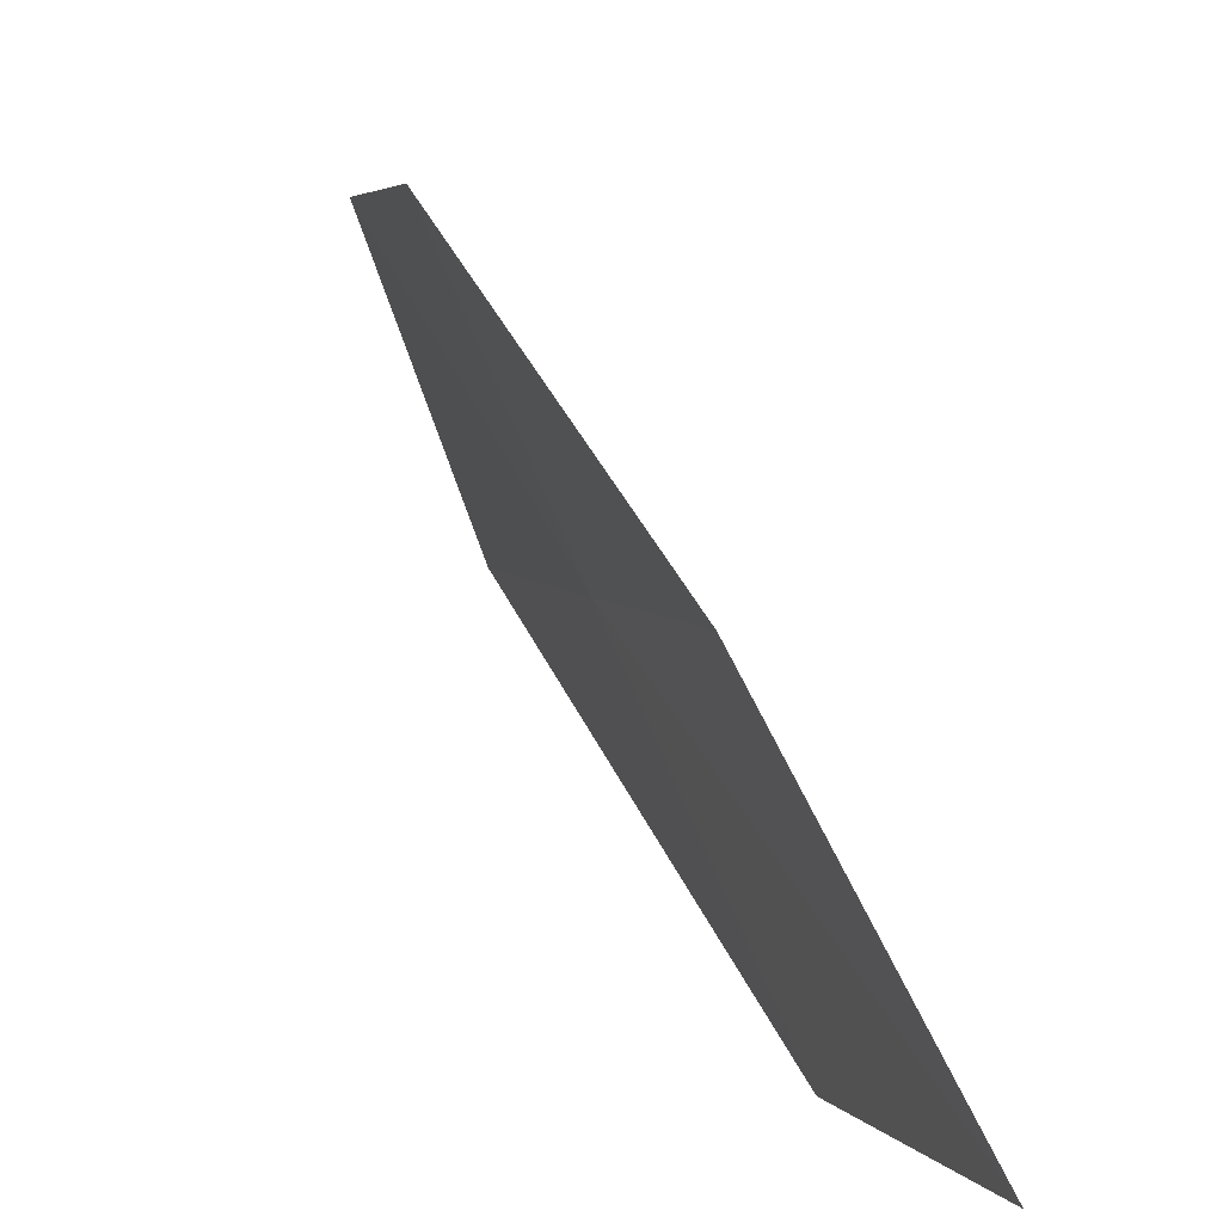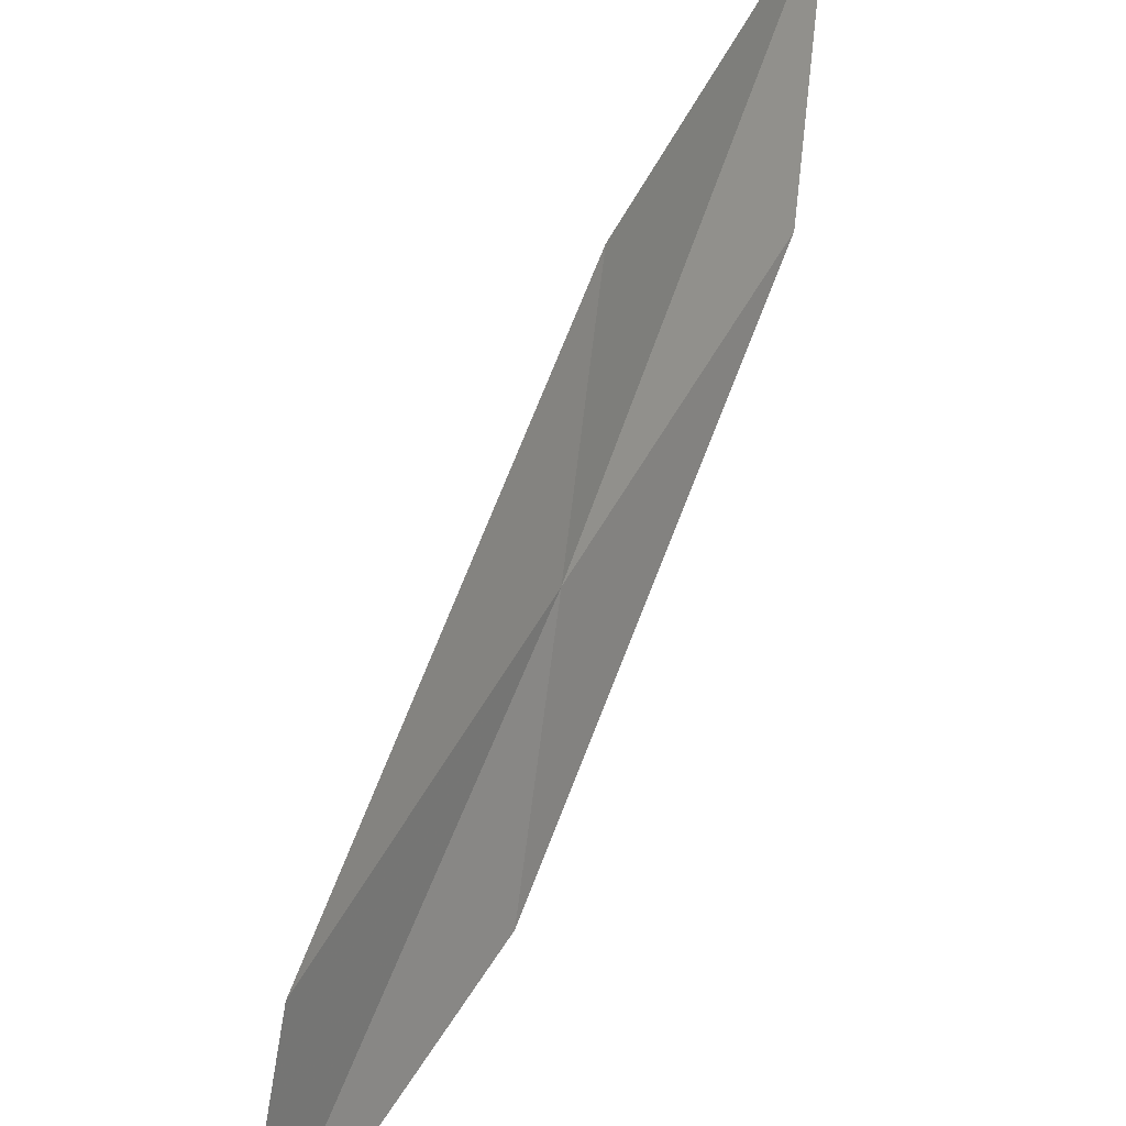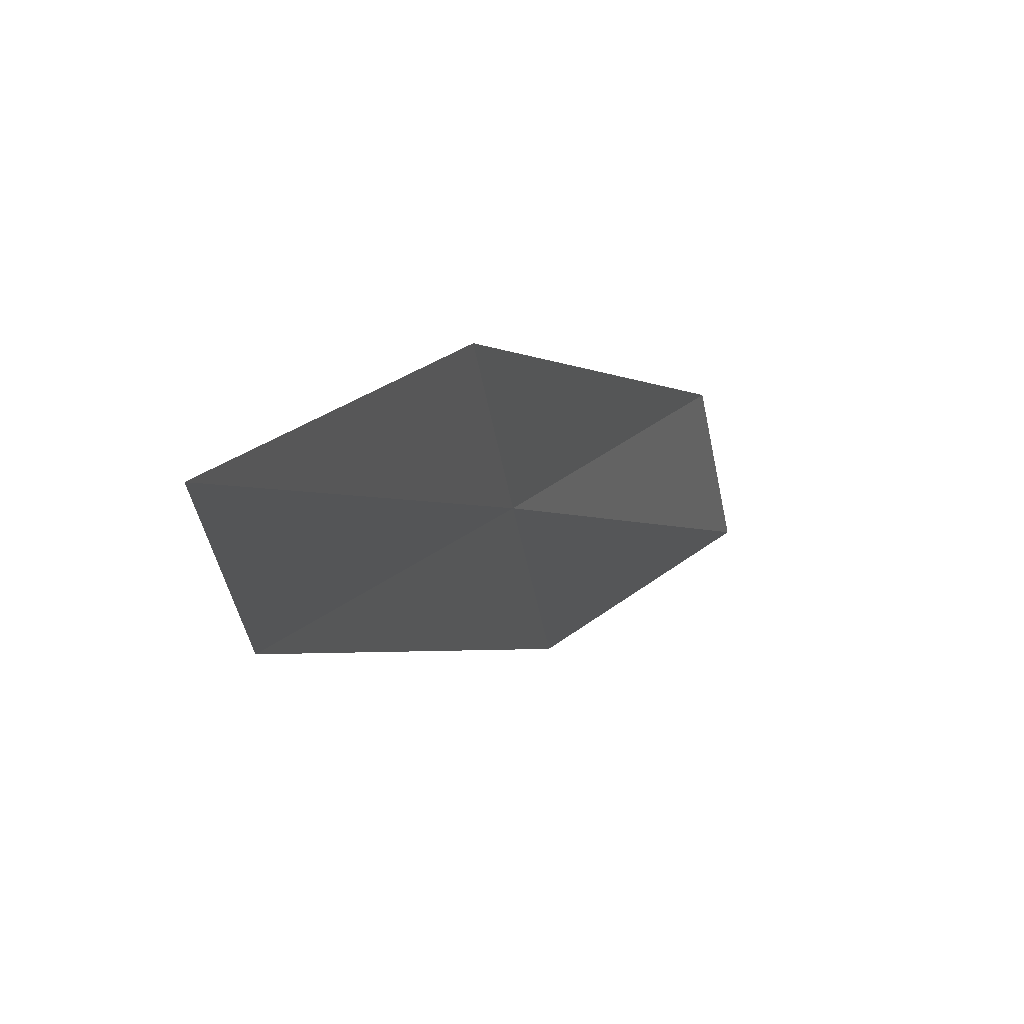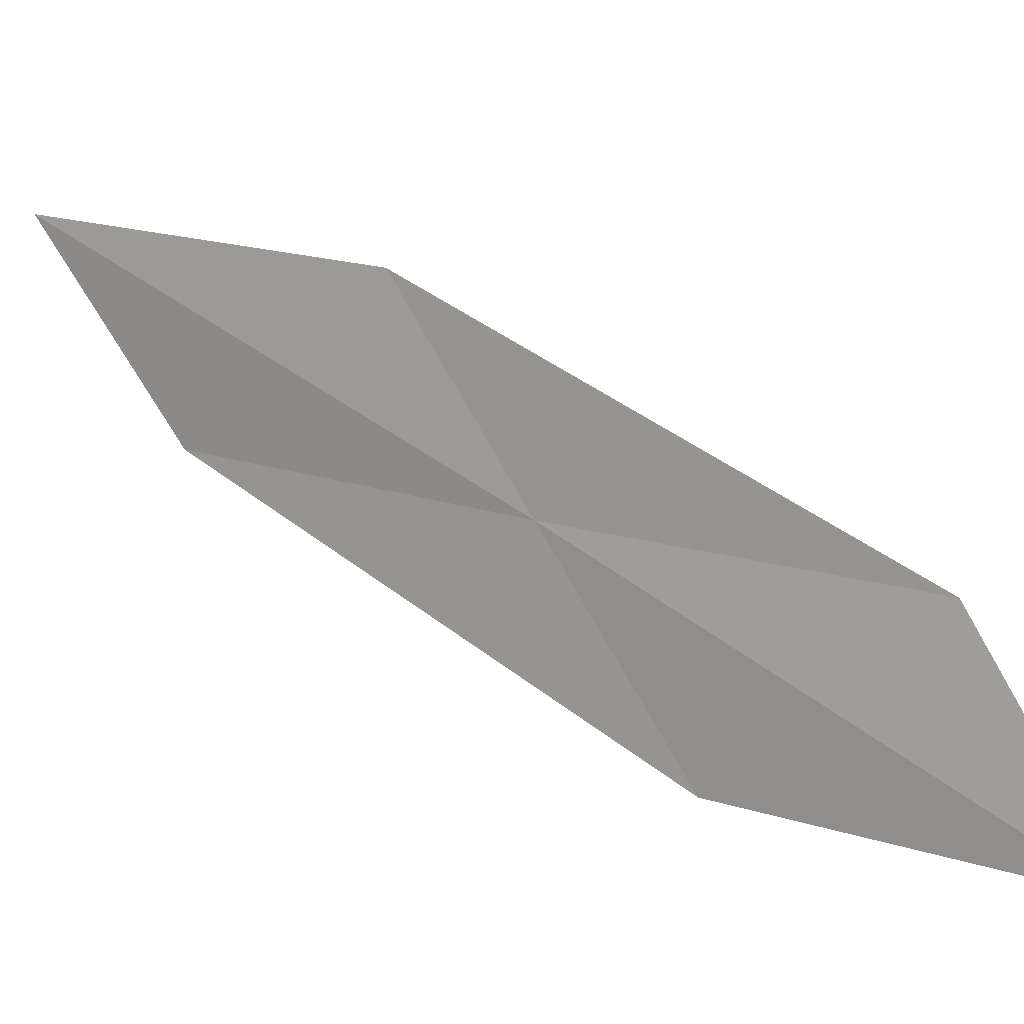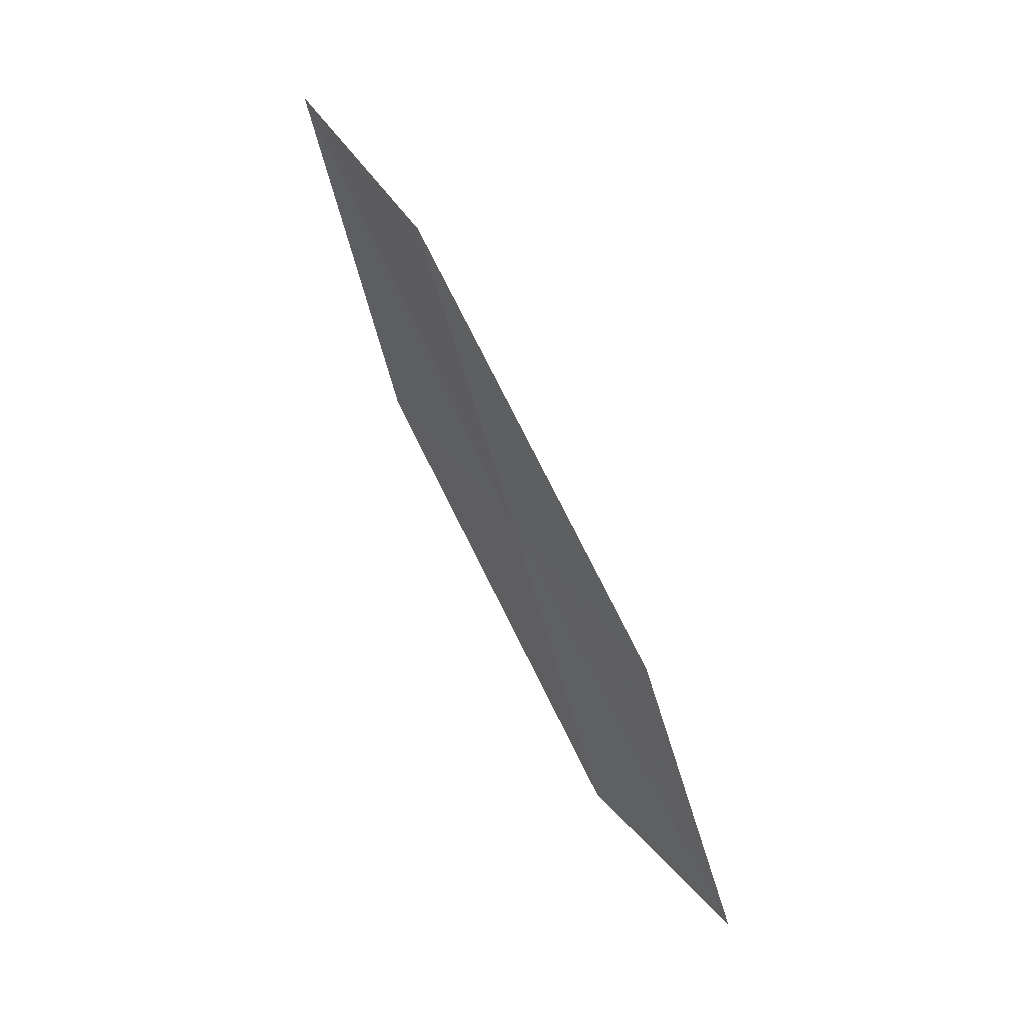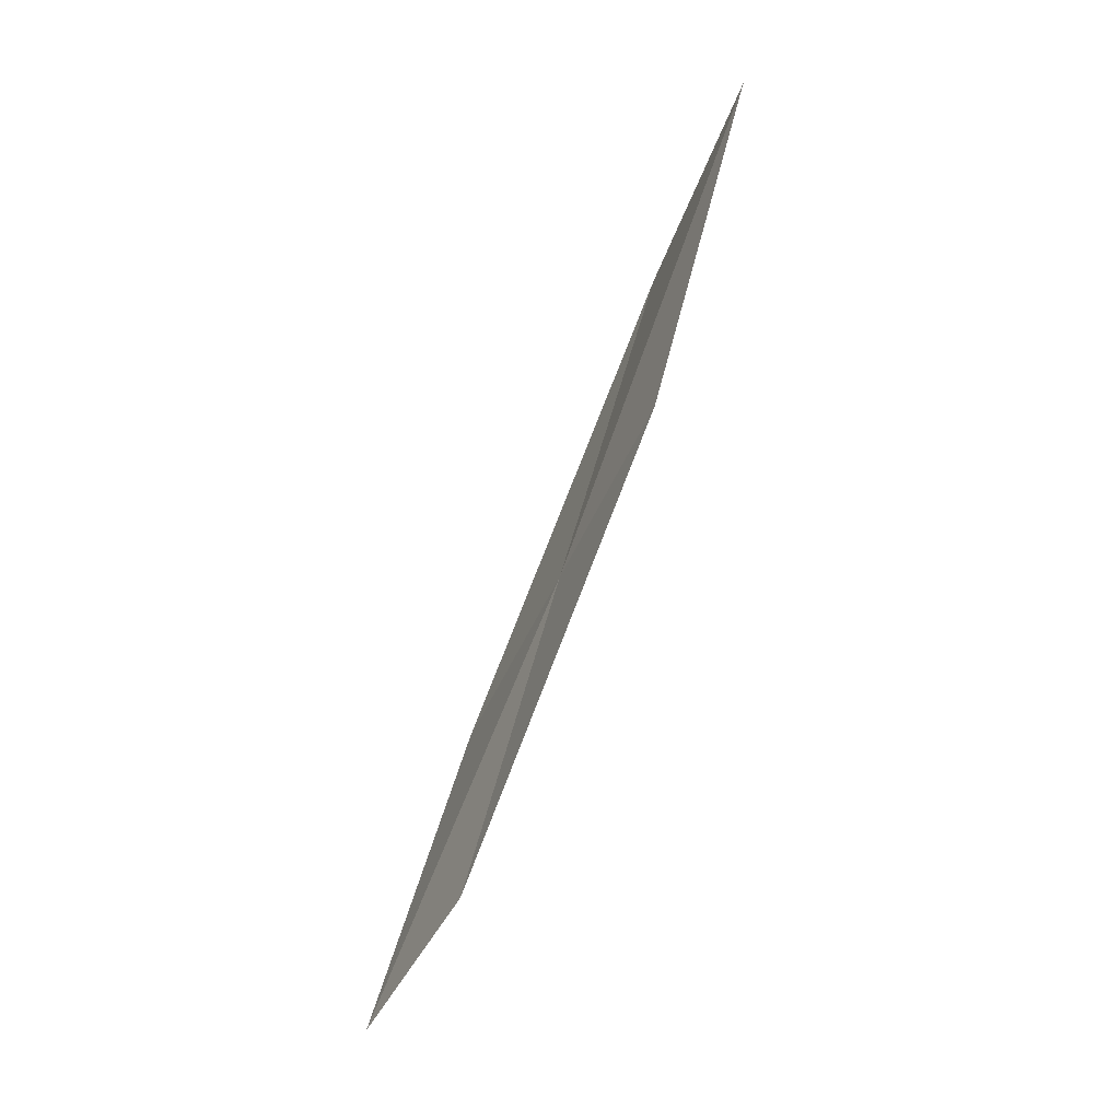
<metadata>
{"format":"obj","ext":"obj","renderer":"f3d","projection":"perspective","resolution":1024,"background":"white","views":[{"elev":68.2,"azim":-33.9,"up":"+Y"},{"elev":40.0,"azim":-164.5,"up":"+Y"},{"elev":29.6,"azim":14.4,"up":"+Y"},{"elev":-4.2,"azim":114.7,"up":"+Y"},{"elev":14.6,"azim":-47.7,"up":"+Z"},{"elev":-21.1,"azim":149.3,"up":"+Z"}]}
</metadata>
<code>
v -23.12 22.72 17.97
v -23.51 23.08 19.67
v -23.43 24.07 20.34
v -23.1 23.68 18.56
v -23.13 21.74 17.35
v -22.73 22.4 16.29
v -22.69 21.45 15.75
f 1 3 2
f 1 4 3
f 1 2 5
f 1 6 4
f 1 5 7
f 1 7 6

</code>
